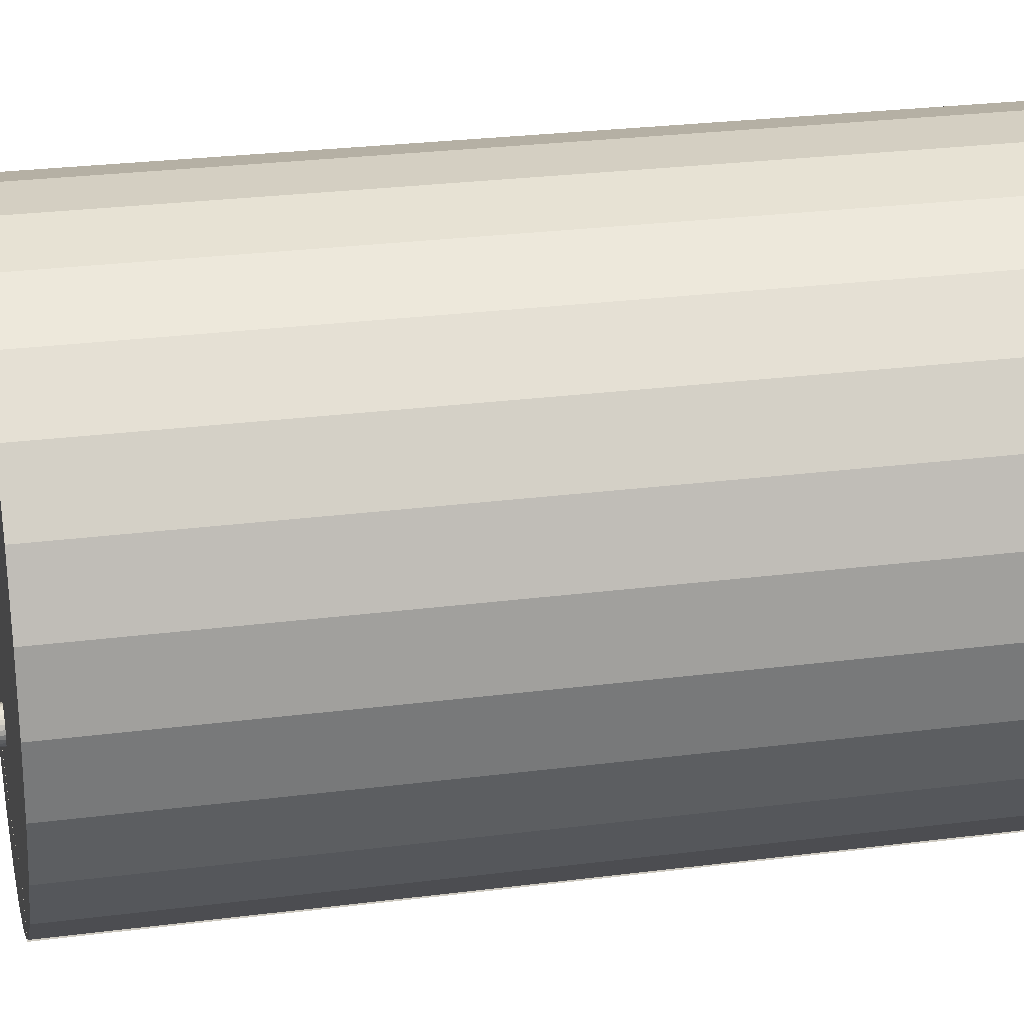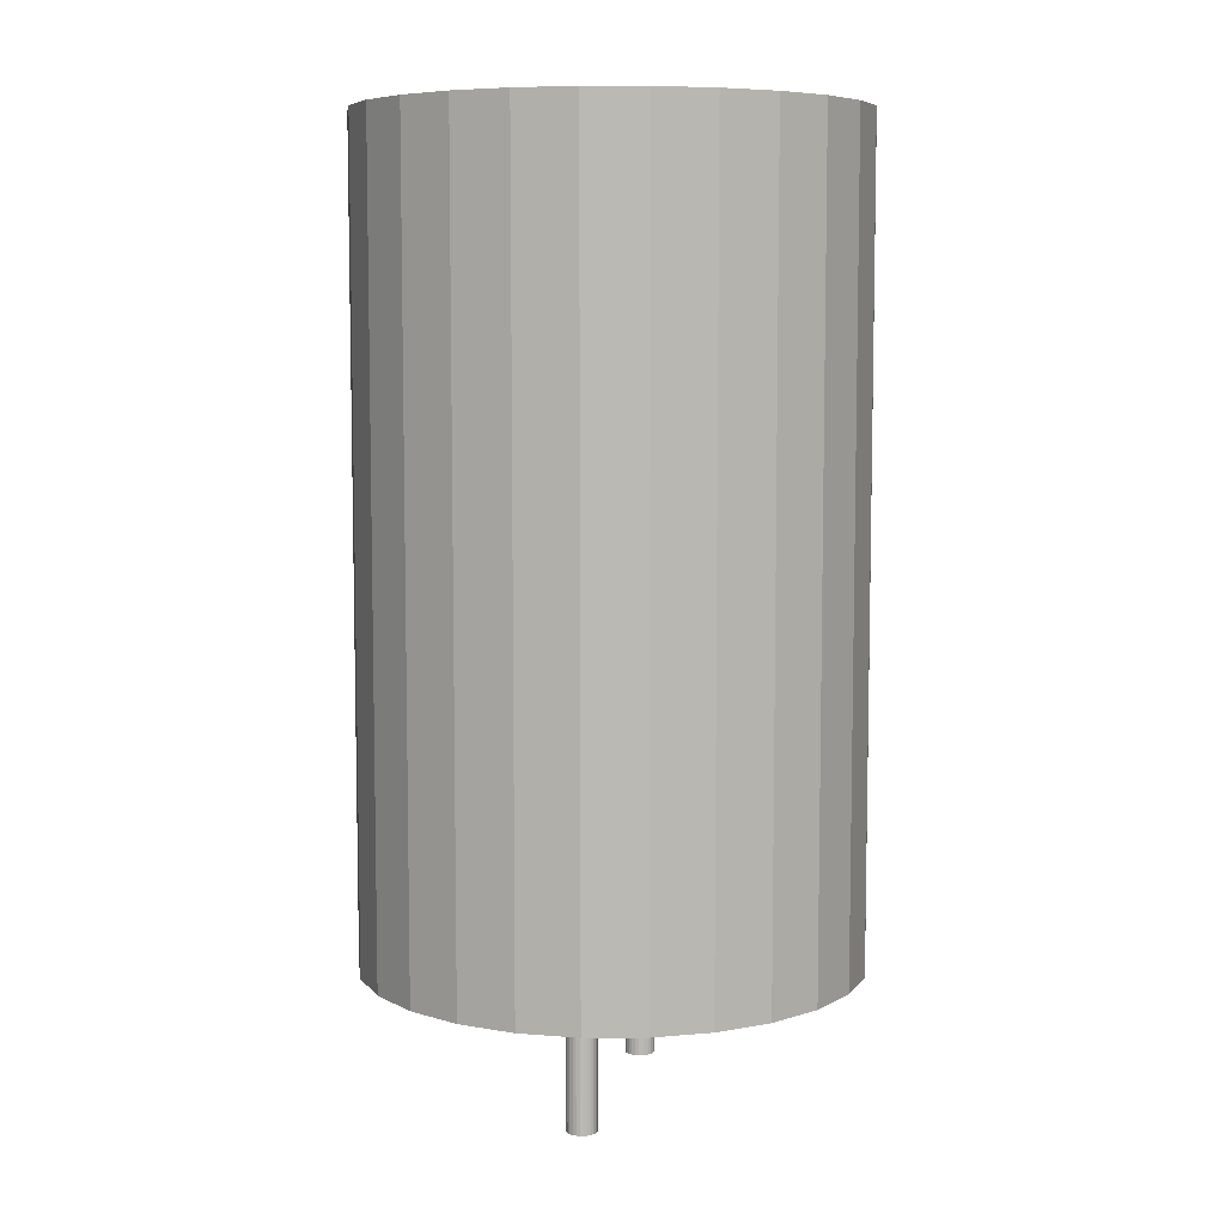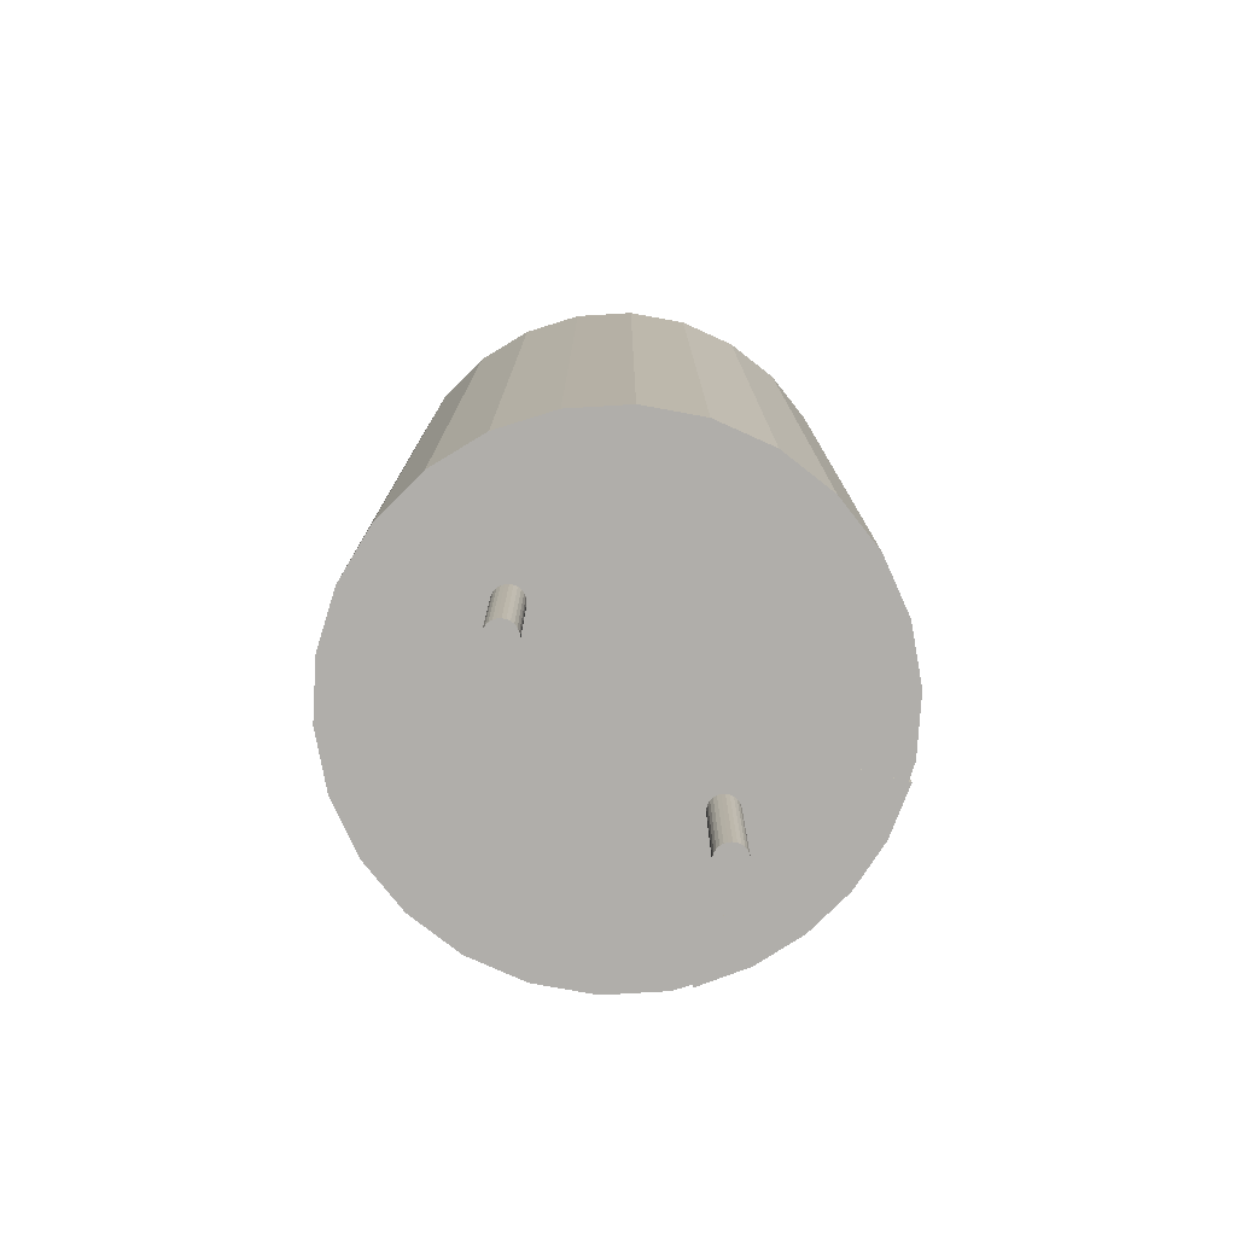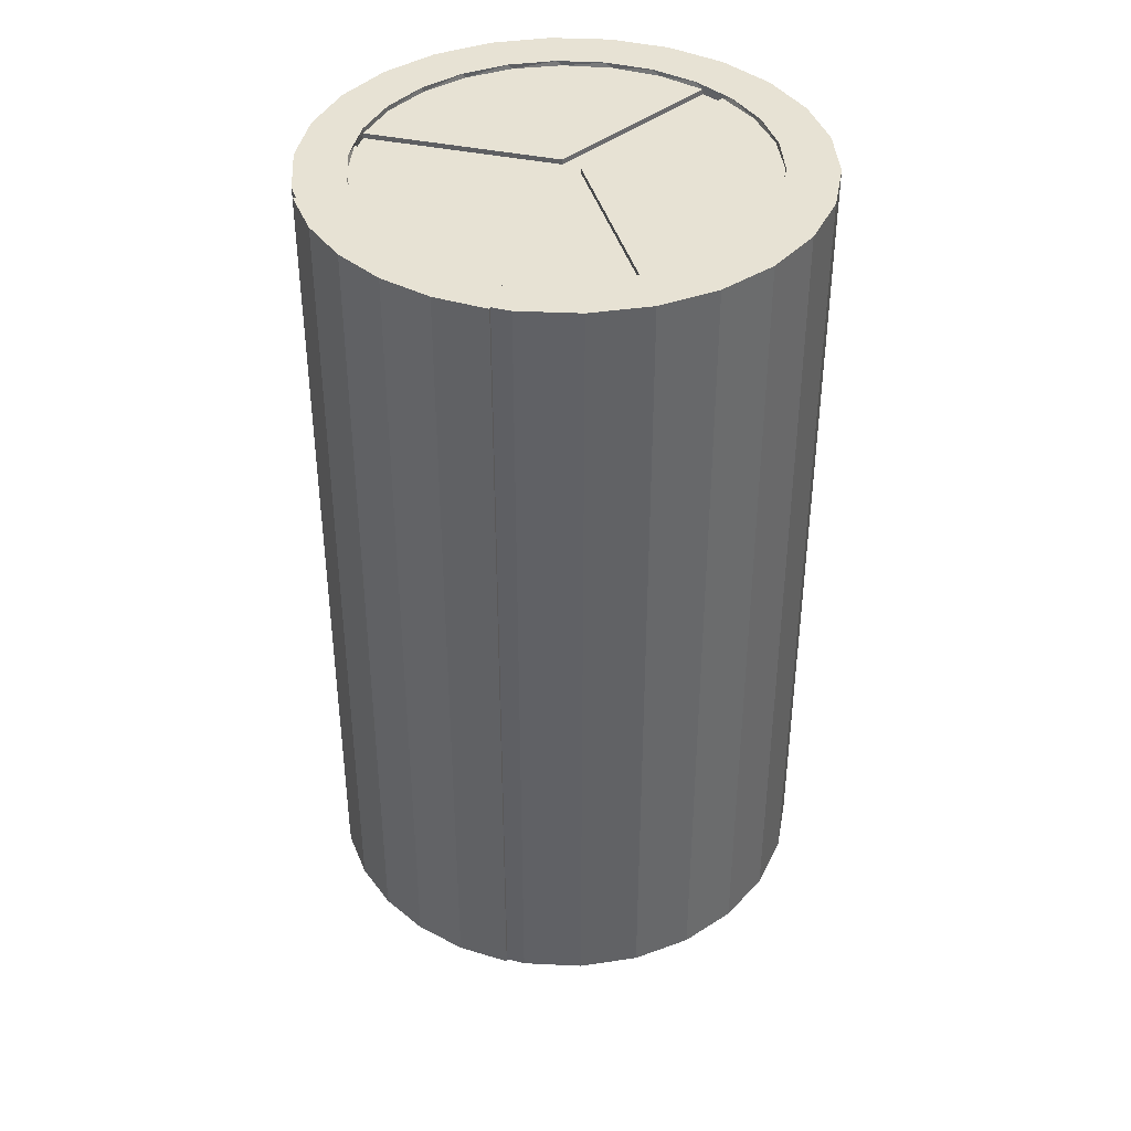
<metadata>
{"format":"obj","ext":"obj","renderer":"f3d","projection":"perspective","resolution":1024,"background":"white","views":[{"elev":25.7,"azim":-101.7,"up":"+Y"},{"elev":7.2,"azim":-166.7,"up":"+Z"},{"elev":-77.7,"azim":-135.0,"up":"+Z"},{"elev":39.8,"azim":44.9,"up":"+Z"}]}
</metadata>
<code>
o 10x16.5x5_elektrolit_kondenzátor
v 0.000195 -0.002675 -0.0105
v 0.000257 -0.00262 -0.007531
v 0.000195 -0.002675 -0.007531
v 0.000122 -0.002713 -0.0105
v 0.000122 -0.002713 -0.007531
v 4.2e-05 -0.002733 -0.0105
v 4.2e-05 -0.002733 -0.007531
v -0.000332 -0.002311 -0.0105
v -0.000342 -0.002393 -0.0105
v -0.000342 -0.002393 -0.007531
v -0.000332 -0.002311 -0.007531
v -4.1e-05 -0.002733 -0.0105
v -4.1e-05 -0.002733 -0.007531
v -0.000302 -0.002234 -0.0105
v -0.000302 -0.002234 -0.007531
v -0.000121 -0.002713 -0.0105
v -0.000121 -0.002713 -0.007531
v -0.000256 -0.002166 -0.0105
v -0.000256 -0.002166 -0.007531
v -0.000194 -0.002675 -0.0105
v -0.000194 -0.002675 -0.007531
v -0.000194 -0.002111 -0.0105
v -0.000194 -0.002111 -0.007531
v -0.000256 -0.00262 -0.0105
v -0.000256 -0.00262 -0.007531
v -0.000121 -0.002073 -0.0105
v -0.000121 -0.002073 -0.007531
v -0.000302 -0.002552 -0.0105
v -0.000302 -0.002552 -0.007531
v -0.000332 -0.002475 -0.0105
v -0.000332 -0.002475 -0.007531
v -4.1e-05 -0.002053 -0.0105
v -4.1e-05 -0.002053 -0.007531
v 4.2e-05 -0.002053 -0.0105
v 4.2e-05 -0.002053 -0.007531
v 0.000122 -0.002073 -0.0105
v 0.000122 -0.002073 -0.007531
v 0.000195 -0.002111 -0.0105
v 0.000195 -0.002111 -0.007531
v 0.000257 -0.002166 -0.0105
v 0.000257 -0.002166 -0.007531
v 0.000303 -0.002234 -0.0105
v 0.000303 -0.002234 -0.007531
v 0.000333 -0.002311 -0.0105
v 0.000333 -0.002311 -0.007531
v 0.000343 -0.002393 -0.0105
v 0.000343 -0.002393 -0.007531
v 0.000333 -0.002475 -0.0105
v 0.000333 -0.002475 -0.007531
v 0.000303 -0.002552 -0.0105
v 0.000303 -0.002552 -0.007531
v 0.000257 -0.00262 -0.0105
v 0.000195 0.003028 -0.0105
v 0.000257 0.003083 -0.007531
v 0.000195 0.003028 -0.007531
v 0.000122 0.00299 -0.0105
v 0.000122 0.00299 -0.007531
v 4.2e-05 0.00297 -0.0105
v 4.2e-05 0.00297 -0.007531
v -0.000332 0.003392 -0.0105
v -0.000342 0.00331 -0.0105
v -0.000342 0.00331 -0.007531
v -0.000332 0.003392 -0.007531
v -4.1e-05 0.00297 -0.0105
v -4.1e-05 0.00297 -0.007531
v -0.000302 0.003469 -0.0105
v -0.000302 0.003469 -0.007531
v -0.000121 0.00299 -0.0105
v -0.000121 0.00299 -0.007531
v -0.000256 0.003537 -0.0105
v -0.000256 0.003537 -0.007531
v -0.000194 0.003028 -0.0105
v -0.000194 0.003028 -0.007531
v -0.000194 0.003592 -0.0105
v -0.000194 0.003592 -0.007531
v -0.000256 0.003083 -0.0105
v -0.000256 0.003083 -0.007531
v -0.000121 0.00363 -0.0105
v -0.000121 0.00363 -0.007531
v -0.000302 0.003151 -0.0105
v -0.000302 0.003151 -0.007531
v -0.000332 0.003228 -0.0105
v -0.000332 0.003228 -0.007531
v -4.1e-05 0.00365 -0.0105
v -4.1e-05 0.00365 -0.007531
v 4.2e-05 0.00365 -0.0105
v 4.2e-05 0.00365 -0.007531
v 0.000122 0.00363 -0.0105
v 0.000122 0.00363 -0.007531
v 0.000195 0.003592 -0.0105
v 0.000195 0.003592 -0.007531
v 0.000257 0.003537 -0.0105
v 0.000257 0.003537 -0.007531
v 0.000303 0.003469 -0.0105
v 0.000303 0.003469 -0.007531
v 0.000333 0.003392 -0.0105
v 0.000333 0.003392 -0.007531
v 0.000343 0.00331 -0.0105
v 0.000343 0.00331 -0.007531
v 0.000333 0.003228 -0.0105
v 0.000333 0.003228 -0.007531
v 0.000303 0.003151 -0.0105
v 0.000303 0.003151 -0.007531
v 0.000257 0.003083 -0.0105
v 0 0.000129 0.01106
v -0.003902 -0.001905 0.01106
v -0.0038 -0.002065 0.01106
v -0.003997 -0.00174 0.01106
v -0.000285 0.000623 0.01106
v -0.004085 -0.001571 0.01106
v 0.000286 0.000623 0.01106
v 0.003903 -0.001905 0.01106
v 0.003801 -0.002065 0.01106
v 0.003998 -0.00174 0.01106
v 0.004086 -0.001571 0.01106
v -9.5e-05 0.00502 0.01106
v -0.000285 0.005012 0.01106
v 9.6e-05 0.00502 0.01106
v 0.000286 0.005012 0.01106
v 0 0.000129 0.01117
v 0.001112 -0.003966 0.01117
v 0.002157 -0.003562 0.01117
v 0 -0.004104 0.01117
v -0.001111 -0.003966 0.01117
v -0.002156 -0.003562 0.01117
v -0.003071 -0.002915 0.01117
v -0.0038 -0.002065 0.01117
v 0.003072 -0.002915 0.01117
v 0.003801 -0.002065 0.01117
v -0.000285 0.000623 0.01117
v -0.004457 -0.000514 0.01117
v -0.004085 -0.001571 0.01117
v -0.00456 0.000601 0.01117
v -0.004387 0.001708 0.01117
v -0.003951 0.00274 0.01117
v -0.003276 0.003634 0.01117
v -0.002403 0.004336 0.01117
v -0.001386 0.004805 0.01117
v -0.000285 0.005012 0.01117
v 0.004458 -0.000514 0.01117
v 0.000286 0.000623 0.01117
v 0.004086 -0.001571 0.01117
v 0.004561 0.000601 0.01117
v 0.004388 0.001708 0.01117
v 0.001387 0.004805 0.01117
v 0.000286 0.005012 0.01117
v 0.003952 0.00274 0.01117
v 0.002404 0.004336 0.01117
v 0.003277 0.003634 0.01117
v 0.001788 -0.004987 -0.007532
v 0.002892 -0.00449 0.01129
v 0.001788 -0.004987 0.01129
v 0.002892 -0.00449 -0.007532
v 0.000605 -0.005241 -0.007532
v 0.000605 -0.005241 0.01129
v -0.000604 -0.005241 -0.007532
v -0.000604 -0.005241 0.01129
v -0.001787 -0.004987 0.01129
v -0.001787 -0.004987 -0.007532
v -0.002891 -0.00449 -0.007532
v -0.002891 -0.00449 0.01129
v -0.001426 -0.003875 0.01129
v -0.002306 -0.003478 0.01129
v -0.000482 -0.004078 0.01129
v 0.000483 -0.004078 0.01129
v 0.001427 -0.003875 0.01129
v 0.002307 -0.003478 0.01129
v -0.001426 -0.003875 -0.007532
v -0.002306 -0.003478 -0.007532
v -0.000482 -0.004078 -0.007532
v 0.000483 -0.004078 -0.007532
v 0.001427 -0.003875 -0.007532
v 0.002307 -0.003478 -0.007532
v 0.004032 -0.001678 0.01129
v 0.003397 -0.002588 0.01129
v -0.004451 -0.000541 0.01129
v -0.004085 -0.001571 0.01129
v -0.004561 0.000547 0.01129
v -0.004409 0.001629 0.01129
v 0.002562 -0.003317 0.01129
v -0.004004 0.002644 0.01129
v -0.003369 0.003534 0.01129
v 0.001575 -0.003823 0.01129
v -0.002541 0.004247 0.01129
v 0.000495 -0.004077 0.01129
v -0.001567 0.004743 0.01129
v -0.000614 -0.004062 0.01129
v -0.000502 0.004993 0.01129
v -0.001686 -0.003781 0.01129
v -0.002659 -0.003248 0.01129
v 0.000591 0.004982 0.01129
v -0.003475 -0.002497 0.01129
v 0.00165 0.004712 0.01129
v 0.002614 0.004198 0.01129
v 0.003429 0.003469 0.01129
v 0.004046 0.002567 0.01129
v 0.004432 0.001544 0.01129
v 0.004563 0.000458 0.01129
v 0.004428 -0.000642 0.01129
v -0.000687 -0.005203 0.01129
v -0.002022 -0.004874 -0.007531
v -0.000687 -0.005203 -0.007531
v -0.002022 -0.004874 0.01129
v 0.000688 -0.005203 0.01129
v 0.000688 -0.005203 -0.007531
v 0.005538 0.001823 0.01129
v 0.005703 0.000458 0.01129
v 0.005703 0.000458 -0.007531
v 0.002023 -0.004874 0.01129
v 0.002023 -0.004874 -0.007531
v 0.005538 0.001823 -0.007531
v 0.00324 -0.004235 0.01129
v 0.00324 -0.004235 -0.007531
v 0.00505 0.003109 0.01129
v 0.00505 0.003109 -0.007531
v 0.004269 -0.003323 0.01129
v 0.004269 -0.003323 -0.007531
v 0.004269 0.00424 0.01129
v 0.004269 0.00424 -0.007531
v 0.00505 -0.002192 0.01129
v 0.00505 -0.002192 -0.007531
v 0.00324 0.005152 0.01129
v 0.00324 0.005152 -0.007531
v 0.005538 -0.000906 0.01129
v 0.005538 -0.000906 -0.007531
v 0.002023 0.005791 0.01129
v 0.002023 0.005791 -0.007531
v 0.000688 0.00612 0.01129
v 0.000688 0.00612 -0.007531
v -0.000687 0.00612 0.01129
v -0.000687 0.00612 -0.007531
v -0.002022 0.005791 0.01129
v -0.002022 0.005791 -0.007531
v -0.003239 0.005152 0.01129
v -0.003239 0.005152 -0.007531
v -0.004268 0.00424 0.01129
v -0.004268 0.00424 -0.007531
v -0.005049 0.003109 0.01129
v -0.005049 0.003109 -0.007531
v -0.005537 0.001823 0.01129
v -0.005537 0.001823 -0.007531
v -0.005702 0.000458 0.01129
v -0.005702 0.000458 -0.007531
v -0.005537 -0.000906 0.01129
v -0.005537 -0.000906 -0.007531
v -0.005049 -0.002192 0.01129
v -0.005049 -0.002192 -0.007531
v -0.004268 -0.003323 0.01129
v -0.004268 -0.003323 -0.007531
v -0.003239 -0.004235 0.01129
v -0.003239 -0.004235 -0.007531
f 1 2 3
f 4 1 3
f 4 3 5
f 6 5 7
f 6 4 5
f 8 9 10
f 8 10 11
f 12 7 13
f 12 6 7
f 14 11 15
f 16 13 17
f 14 8 11
f 16 12 13
f 18 15 19
f 20 17 21
f 18 14 15
f 20 16 17
f 22 19 23
f 24 21 25
f 22 18 19
f 24 20 21
f 26 23 27
f 28 25 29
f 26 22 23
f 28 24 25
f 30 29 31
f 30 28 29
f 32 27 33
f 9 31 10
f 32 26 27
f 9 30 31
f 34 33 35
f 34 32 33
f 36 35 37
f 36 34 35
f 38 37 39
f 38 36 37
f 40 39 41
f 40 38 39
f 42 40 41
f 42 41 43
f 44 42 43
f 44 43 45
f 46 44 45
f 46 45 47
f 48 46 47
f 48 47 49
f 50 48 49
f 50 49 51
f 52 50 51
f 52 51 2
f 1 52 2
f 8 40 9
f 14 40 8
f 18 40 14
f 22 40 18
f 26 40 22
f 32 40 26
f 34 40 32
f 36 40 34
f 38 40 36
f 44 40 42
f 46 40 44
f 48 40 46
f 50 40 48
f 52 40 50
f 1 40 52
f 4 40 1
f 6 40 4
f 12 40 6
f 16 40 12
f 20 40 16
f 24 40 20
f 28 40 24
f 30 40 28
f 9 40 30
f 53 54 55
f 56 53 55
f 56 55 57
f 58 57 59
f 58 56 57
f 60 61 62
f 60 62 63
f 64 59 65
f 64 58 59
f 66 63 67
f 68 65 69
f 66 60 63
f 68 64 65
f 70 67 71
f 72 69 73
f 70 66 67
f 72 68 69
f 74 71 75
f 76 73 77
f 74 70 71
f 76 72 73
f 78 75 79
f 80 77 81
f 78 74 75
f 80 76 77
f 82 81 83
f 82 80 81
f 84 79 85
f 61 83 62
f 84 78 79
f 61 82 83
f 86 85 87
f 86 84 85
f 88 87 89
f 88 86 87
f 90 89 91
f 90 88 89
f 92 91 93
f 92 90 91
f 94 92 93
f 94 93 95
f 96 94 95
f 96 95 97
f 98 96 97
f 98 97 99
f 100 98 99
f 100 99 101
f 102 100 101
f 102 101 103
f 104 102 103
f 104 103 54
f 53 104 54
f 60 92 61
f 66 92 60
f 70 92 66
f 74 92 70
f 78 92 74
f 84 92 78
f 86 92 84
f 88 92 86
f 90 92 88
f 96 92 94
f 98 92 96
f 100 92 98
f 102 92 100
f 104 92 102
f 53 92 104
f 56 92 53
f 58 92 56
f 64 92 58
f 68 92 64
f 72 92 68
f 76 92 72
f 80 92 76
f 82 92 80
f 61 92 82
f 105 106 107
f 105 108 106
f 109 110 108
f 109 108 105
f 111 109 105
f 112 105 113
f 114 111 105
f 114 105 112
f 115 111 114
f 116 117 109
f 118 109 111
f 118 116 109
f 119 118 111
f 120 121 122
f 120 123 121
f 120 124 123
f 120 125 124
f 120 126 125
f 120 127 126
f 128 120 122
f 129 120 128
f 130 131 132
f 130 133 131
f 130 134 133
f 130 135 134
f 136 135 130
f 137 136 130
f 138 137 130
f 139 138 130
f 140 141 142
f 143 141 140
f 144 141 143
f 145 146 141
f 147 141 144
f 148 145 141
f 149 148 141
f 149 141 147
f 150 151 152
f 150 153 151
f 154 152 155
f 154 150 152
f 156 157 158
f 156 155 157
f 156 154 155
f 159 156 158
f 160 158 161
f 160 159 158
f 162 163 161
f 162 161 158
f 164 158 157
f 164 162 158
f 165 157 155
f 165 164 157
f 152 165 155
f 166 165 152
f 151 166 152
f 167 166 151
f 160 168 159
f 169 168 160
f 156 170 154
f 159 170 156
f 168 170 159
f 170 171 154
f 171 150 154
f 171 172 150
f 172 153 150
f 172 173 153
f 120 107 127
f 105 107 120
f 129 105 120
f 113 105 129
f 141 115 142
f 111 115 141
f 146 111 141
f 119 111 146
f 130 117 139
f 109 117 130
f 132 109 130
f 110 109 132
f 174 129 175
f 142 129 174
f 132 176 177
f 132 131 176
f 115 114 142
f 131 178 176
f 131 133 178
f 142 112 129
f 114 112 142
f 133 179 178
f 112 113 129
f 175 128 180
f 129 128 175
f 179 134 181
f 133 134 179
f 181 135 182
f 180 122 183
f 134 135 181
f 128 122 180
f 182 136 184
f 135 136 182
f 183 121 185
f 122 121 183
f 184 137 186
f 136 137 184
f 185 123 187
f 121 123 185
f 186 138 188
f 137 138 186
f 187 124 189
f 123 124 187
f 138 139 188
f 139 146 188
f 189 125 190
f 188 146 191
f 124 125 189
f 190 126 192
f 125 126 190
f 192 127 177
f 117 116 139
f 126 127 192
f 139 118 146
f 127 132 177
f 116 118 139
f 118 119 146
f 146 145 191
f 107 106 127
f 191 145 193
f 127 108 132
f 106 108 127
f 145 148 193
f 108 110 132
f 193 148 194
f 148 149 194
f 194 149 195
f 195 147 196
f 149 147 195
f 196 144 197
f 147 144 196
f 197 143 198
f 144 143 197
f 198 140 199
f 143 140 198
f 199 142 174
f 140 142 199
f 160 161 163
f 169 160 163
f 173 167 151
f 153 173 151
f 167 173 166
f 173 172 166
f 166 171 165
f 172 171 166
f 165 170 164
f 171 170 165
f 164 168 162
f 170 168 164
f 162 169 163
f 168 169 162
f 200 201 202
f 200 203 201
f 204 202 205
f 204 200 202
f 206 207 208
f 209 205 210
f 209 204 205
f 206 208 211
f 212 210 213
f 214 211 215
f 212 209 210
f 214 206 211
f 216 213 217
f 216 212 213
f 218 215 219
f 218 214 215
f 220 217 221
f 220 216 217
f 222 219 223
f 222 218 219
f 224 221 225
f 224 220 221
f 226 223 227
f 226 222 223
f 207 225 208
f 207 224 225
f 228 227 229
f 228 226 227
f 230 229 231
f 230 228 229
f 232 231 233
f 232 230 231
f 234 233 235
f 234 232 233
f 236 235 237
f 236 234 235
f 238 236 237
f 238 237 239
f 240 238 239
f 240 239 241
f 242 240 241
f 242 241 243
f 244 242 243
f 244 243 245
f 246 244 245
f 246 245 247
f 248 246 247
f 248 247 249
f 250 248 249
f 250 249 251
f 203 250 251
f 203 251 201
f 229 227 91
f 235 63 62
f 54 215 211
f 103 215 54
f 35 57 37
f 101 215 103
f 59 57 35
f 97 223 99
f 95 223 97
f 227 223 95
f 101 219 215
f 99 219 101
f 235 67 63
f 223 219 99
f 37 55 39
f 57 55 37
f 201 21 202
f 25 21 201
f 251 29 201
f 51 213 210
f 49 213 51
f 201 29 25
f 47 213 49
f 21 17 202
f 47 217 213
f 45 217 47
f 251 31 29
f 17 13 202
f 251 10 31
f 241 77 243
f 239 77 241
f 249 10 251
f 235 233 67
f 202 7 205
f 243 73 23
f 13 7 202
f 77 73 243
f 71 233 75
f 67 233 71
f 247 11 249
f 249 11 10
f 239 81 77
f 43 221 45
f 41 221 43
f 7 5 205
f 45 221 217
f 41 225 221
f 247 15 11
f 23 69 27
f 233 231 75
f 73 69 23
f 237 83 239
f 205 3 210
f 5 3 205
f 79 231 85
f 239 83 81
f 75 231 79
f 39 208 41
f 54 208 55
f 245 19 247
f 27 65 33
f 243 19 245
f 69 65 27
f 247 19 15
f 55 208 39
f 41 208 225
f 235 62 237
f 231 229 85
f 3 2 210
f 237 62 83
f 89 229 91
f 87 229 89
f 85 229 87
f 243 23 19
f 33 59 35
f 2 51 210
f 65 59 33
f 54 211 208
f 93 227 95
f 91 227 93
f 224 199 220
f 198 199 224
f 230 232 186
f 192 246 248
f 230 186 188
f 190 248 250
f 190 192 248
f 207 198 224
f 207 197 198
f 177 244 246
f 177 246 192
f 189 250 203
f 189 190 250
f 176 242 244
f 228 188 191
f 228 230 188
f 176 244 177
f 187 203 200
f 187 189 203
f 206 197 207
f 206 196 197
f 226 228 191
f 226 191 193
f 178 242 176
f 240 242 178
f 214 195 196
f 185 200 204
f 214 196 206
f 222 226 193
f 185 187 200
f 222 193 194
f 218 194 195
f 218 222 194
f 218 195 214
f 179 240 178
f 183 204 209
f 183 185 204
f 238 240 179
f 181 238 179
f 180 209 212
f 180 183 209
f 236 238 181
f 182 236 181
f 175 180 212
f 216 175 212
f 234 236 182
f 234 182 184
f 174 175 216
f 220 174 216
f 232 234 184
f 232 184 186
f 199 174 220

</code>
